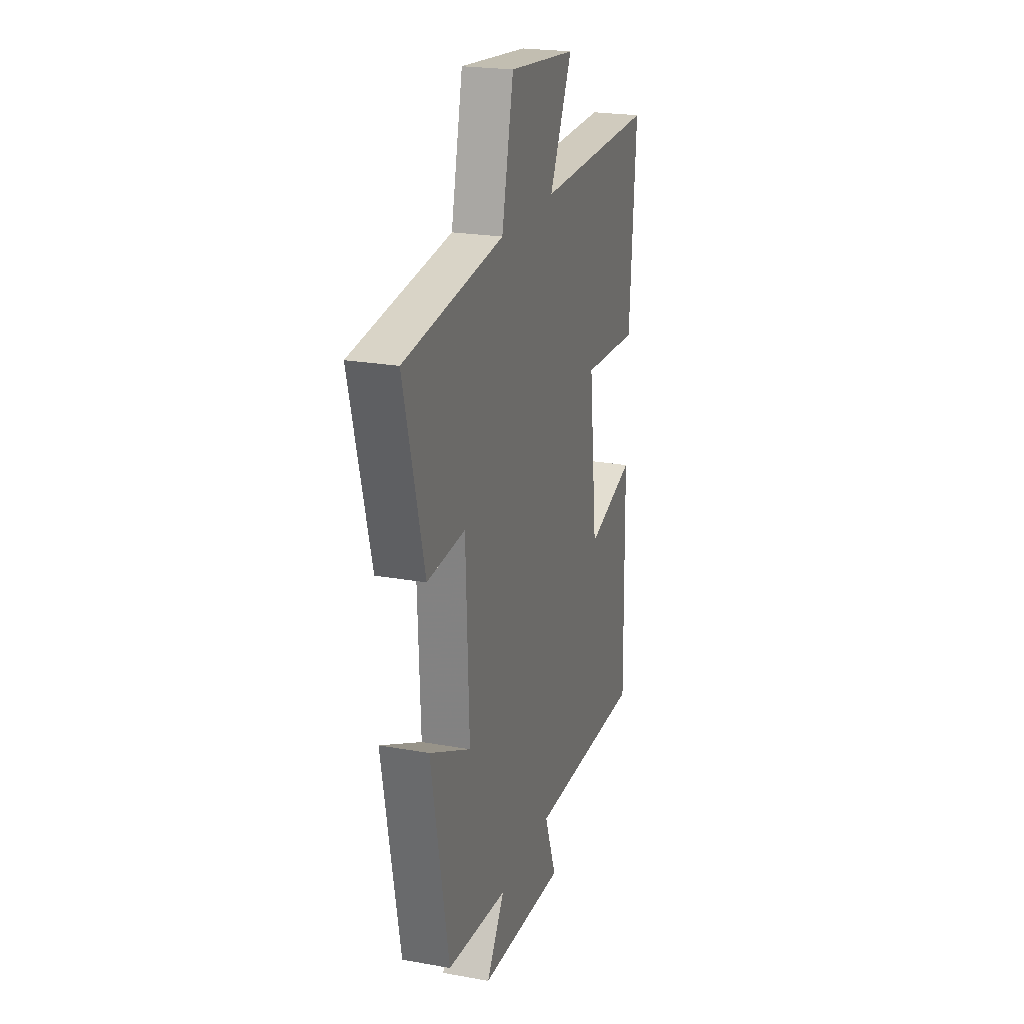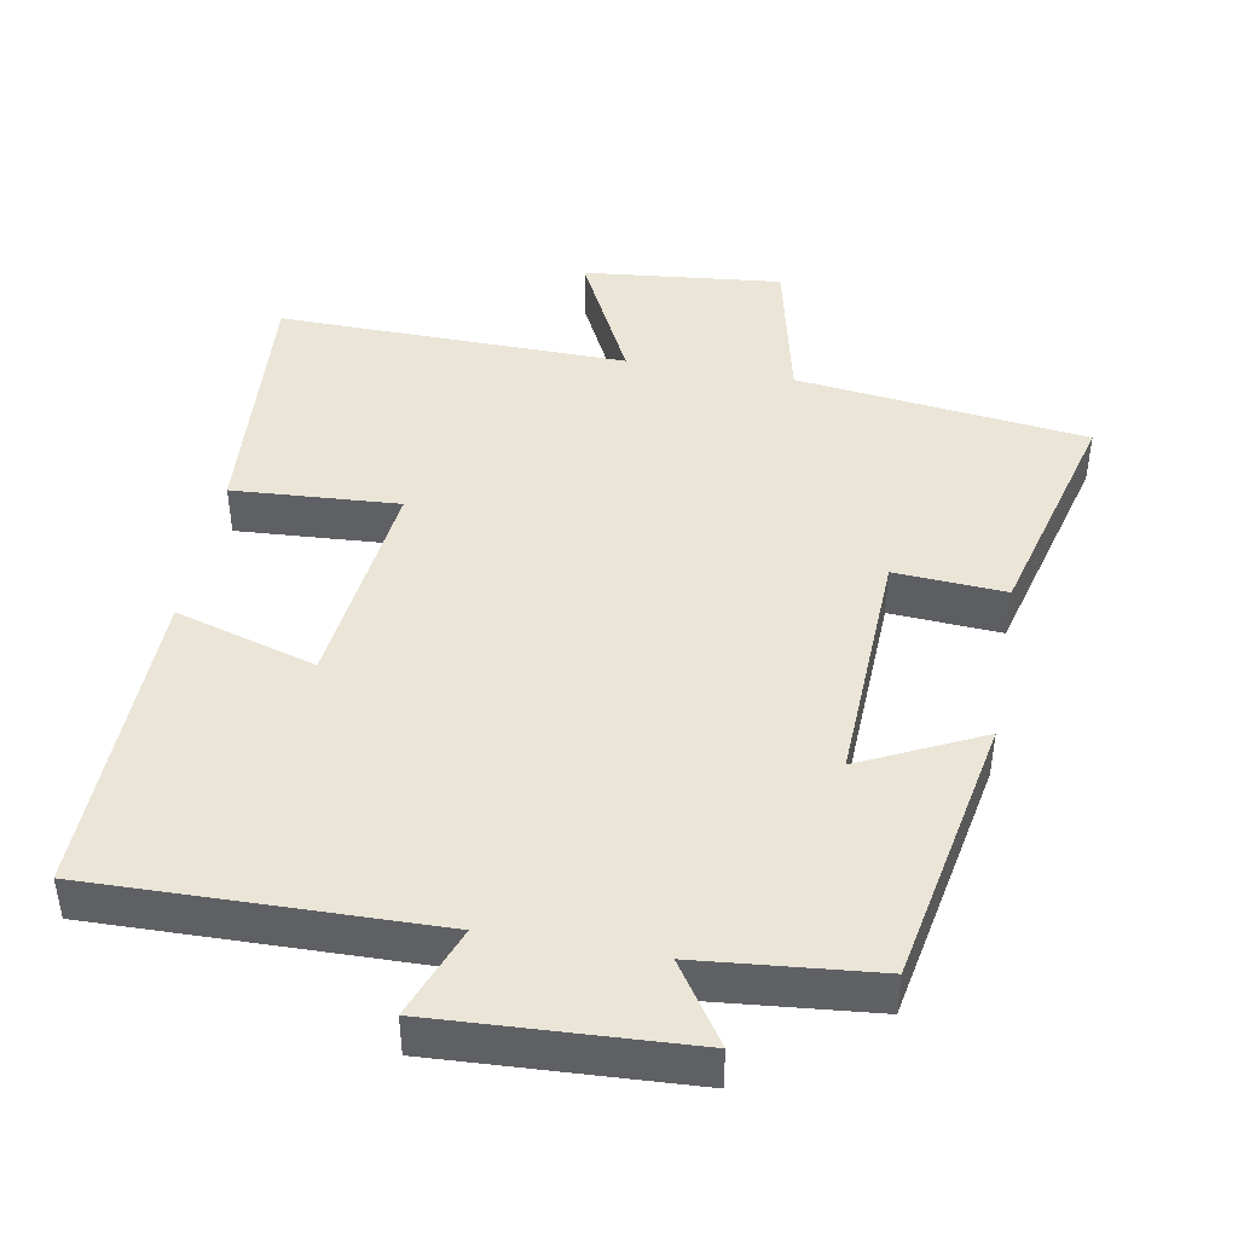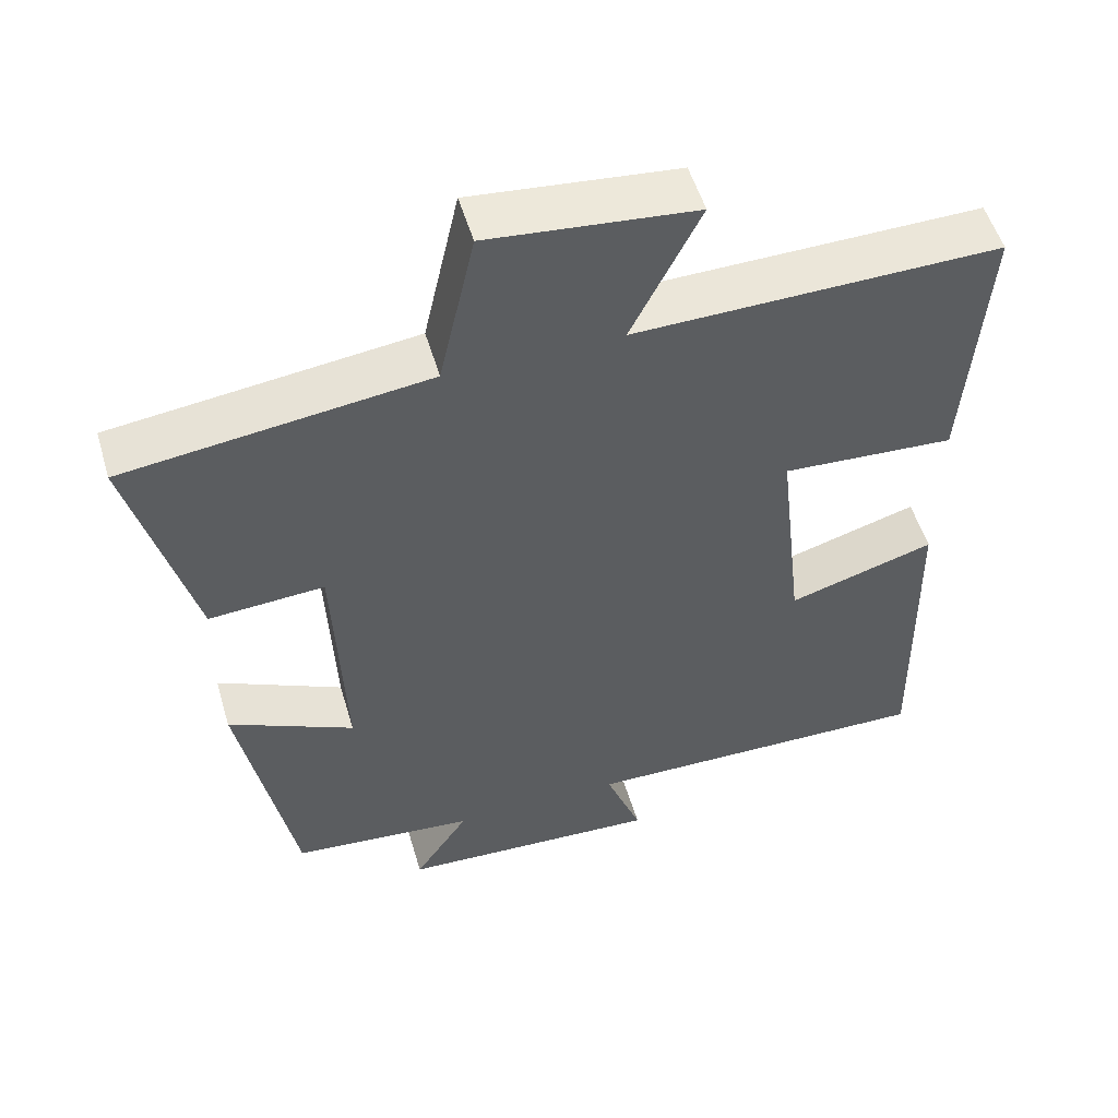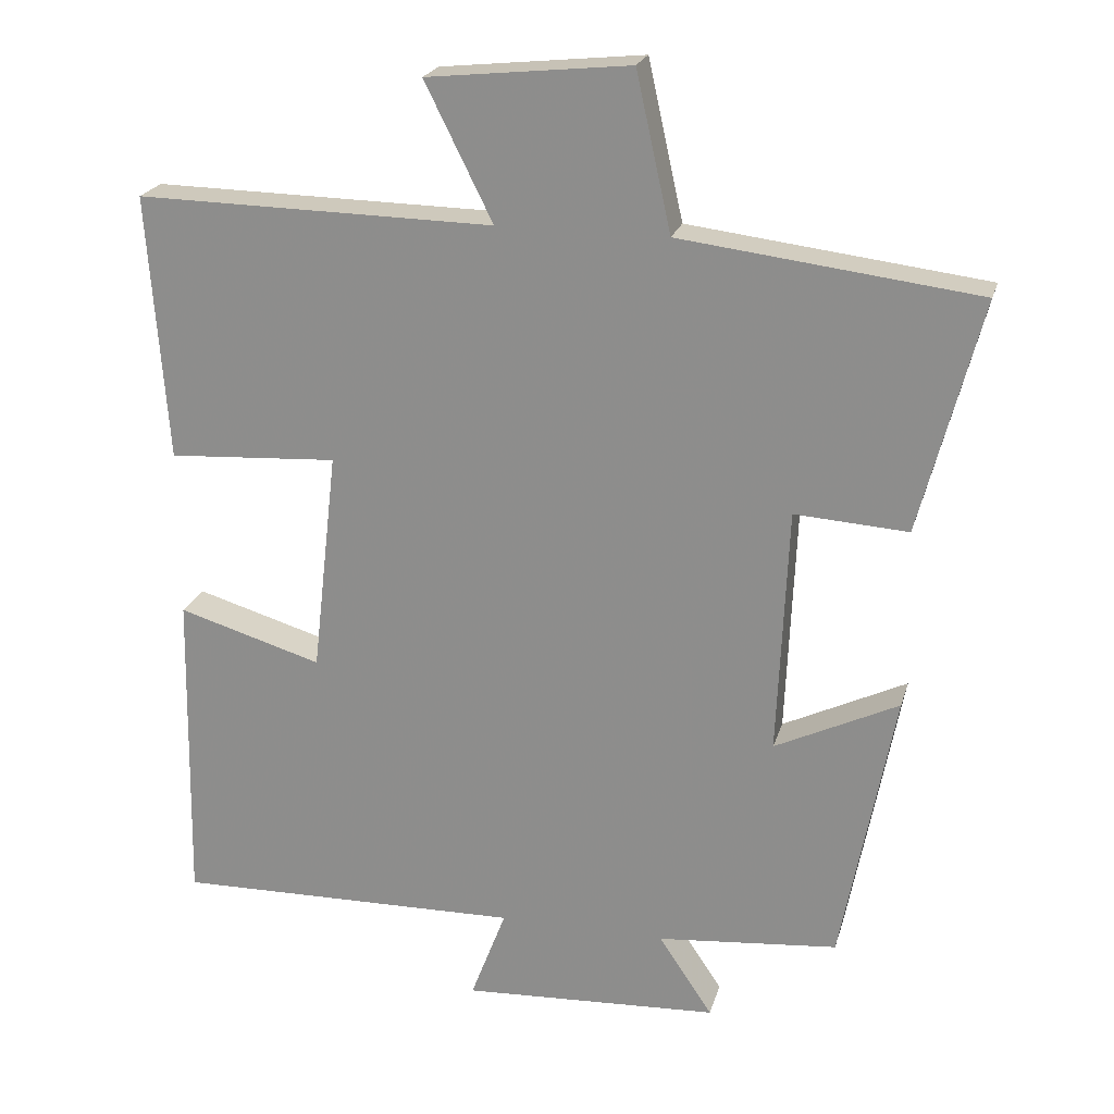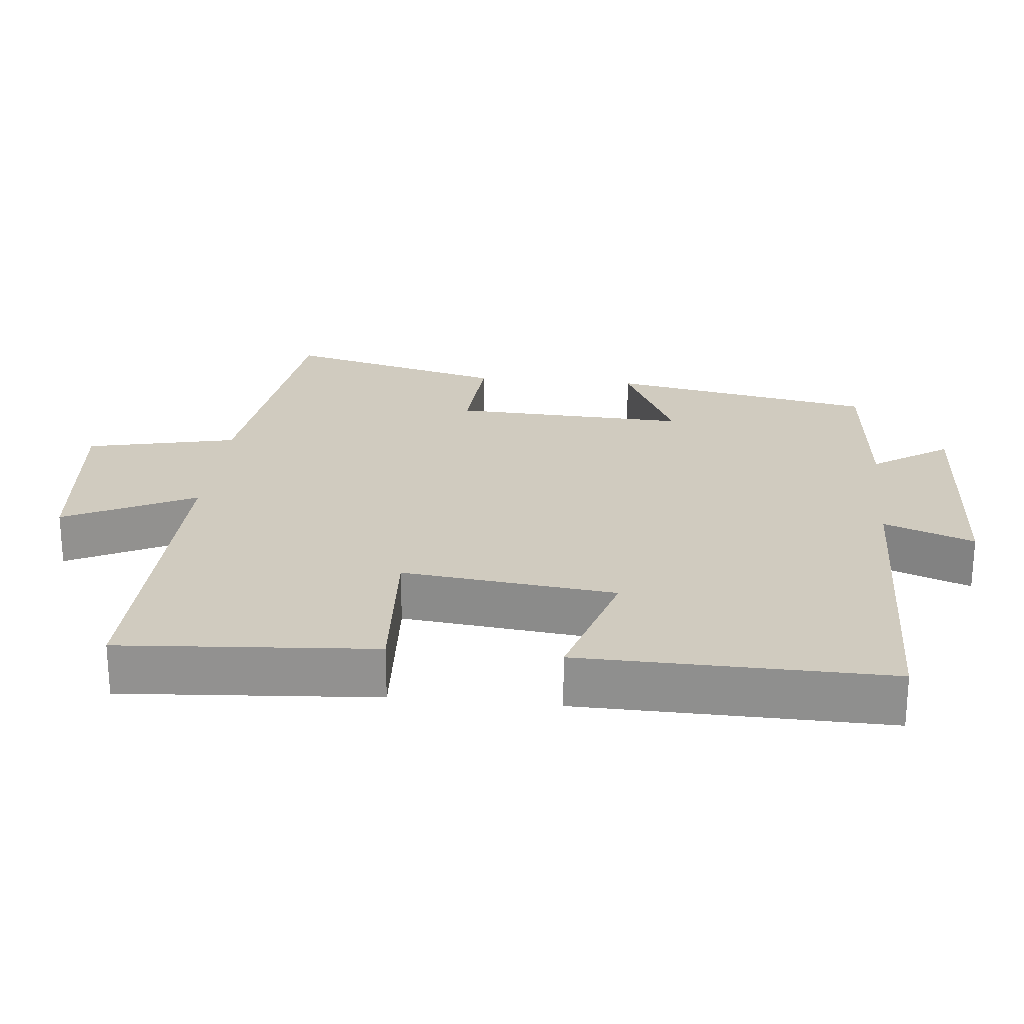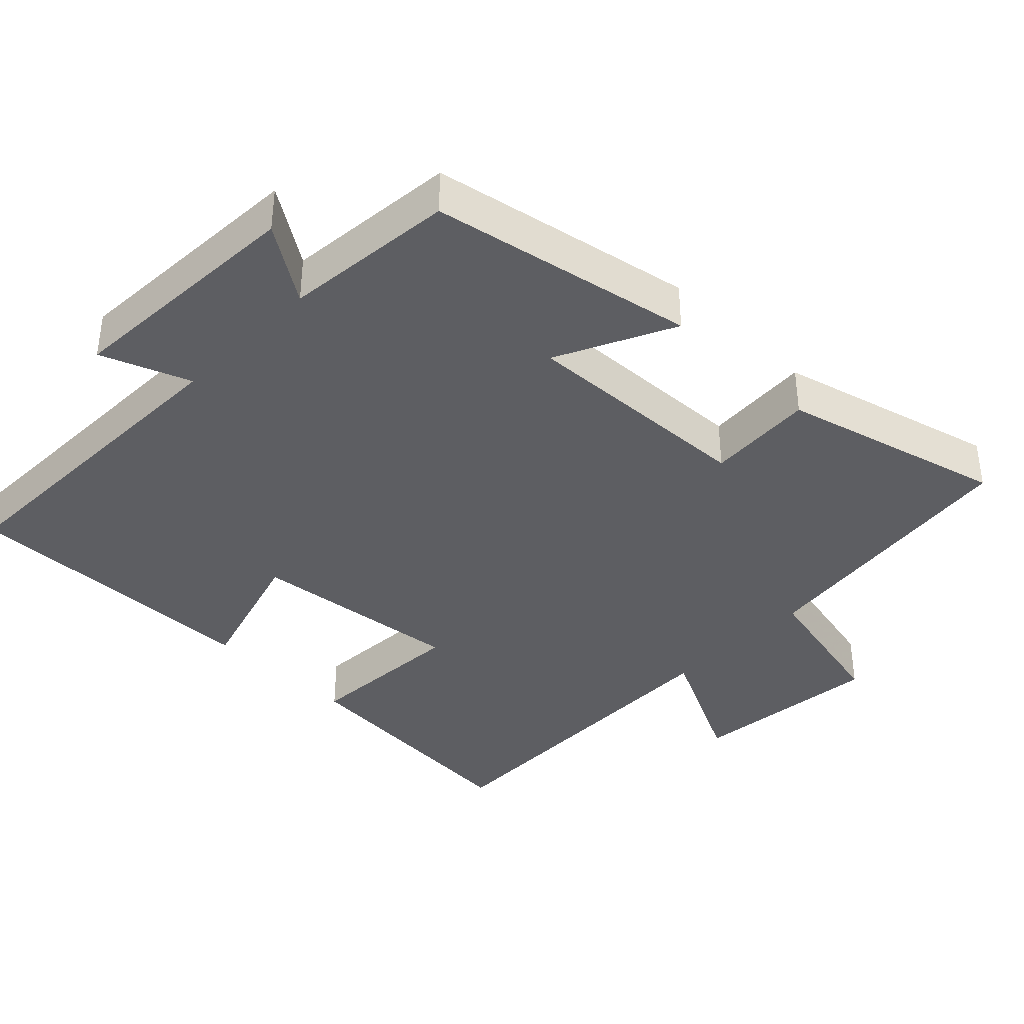
<metadata>
{"format":"obj","ext":"obj","renderer":"f3d","projection":"perspective","resolution":1024,"background":"white","views":[{"elev":22.5,"azim":-72.7,"up":"+Z"},{"elev":44.1,"azim":-169.8,"up":"+Y"},{"elev":53.0,"azim":-16.4,"up":"+Z"},{"elev":22.0,"azim":-165.4,"up":"+Z"},{"elev":23.7,"azim":95.8,"up":"+Y"},{"elev":-38.6,"azim":-134.3,"up":"+Y"}]}
</metadata>
<code>
v -0.429 0.07 -0.477
v -0.5 0.07 -0.104
v -0.334 0.07 -0.184
v -0.348 0.07 0.148
v -0.5 0.07 0.138
v -0.582 0.07 0.451
v -0.183 0.07 0.5
v -0.136 0.07 0.711
v 0.136 0.07 0.683
v 0.045 0.07 0.5
v 0.526 0.07 0.508
v 0.5 0.07 0.151
v 0.272 0.07 0.165
v 0.306 0.07 -0.135
v 0.5 0.07 -0.077
v 0.508 0.07 -0.509
v 0.04 0.07 -0.5
v 0.088 0.07 -0.626
v -0.258 0.07 -0.608
v -0.186 0.07 -0.5
v -0.429 0 -0.477
v -0.5 0 -0.104
v -0.334 0 -0.184
v -0.348 0 0.148
v -0.5 0 0.138
v -0.582 0 0.451
v -0.183 0 0.5
v -0.136 0 0.711
v 0.136 0 0.683
v 0.045 0 0.5
v 0.526 0 0.508
v 0.5 0 0.151
v 0.272 0 0.165
v 0.306 0 -0.135
v 0.5 0 -0.077
v 0.508 0 -0.509
v 0.04 0 -0.5
v 0.088 0 -0.626
v -0.258 0 -0.608
v -0.186 0 -0.5
f 17 18 19 20
f 1 2 3
f 20 1 3
f 17 20 3
f 14 15 16 17
f 17 3 4
f 14 17 4
f 13 14 4
f 10 11 12 13
f 10 13 4
f 7 8 9 10
f 6 7 10
f 5 6 10
f 4 5 10
f 40 39 38 37
f 23 22 21
f 23 21 40
f 23 40 37
f 37 36 35 34
f 24 23 37
f 24 37 34
f 24 34 33
f 33 32 31 30
f 24 33 30
f 30 29 28 27
f 30 27 26
f 30 26 25
f 30 25 24
f 1 21 22 2
f 2 22 23 3
f 3 23 24 4
f 4 24 25 5
f 5 25 26 6
f 6 26 27 7
f 7 27 28 8
f 8 28 29 9
f 9 29 30 10
f 10 30 31 11
f 11 31 32 12
f 12 32 33 13
f 13 33 34 14
f 14 34 35 15
f 15 35 36 16
f 16 36 37 17
f 17 37 38 18
f 18 38 39 19
f 19 39 40 20
f 20 40 21 1

</code>
